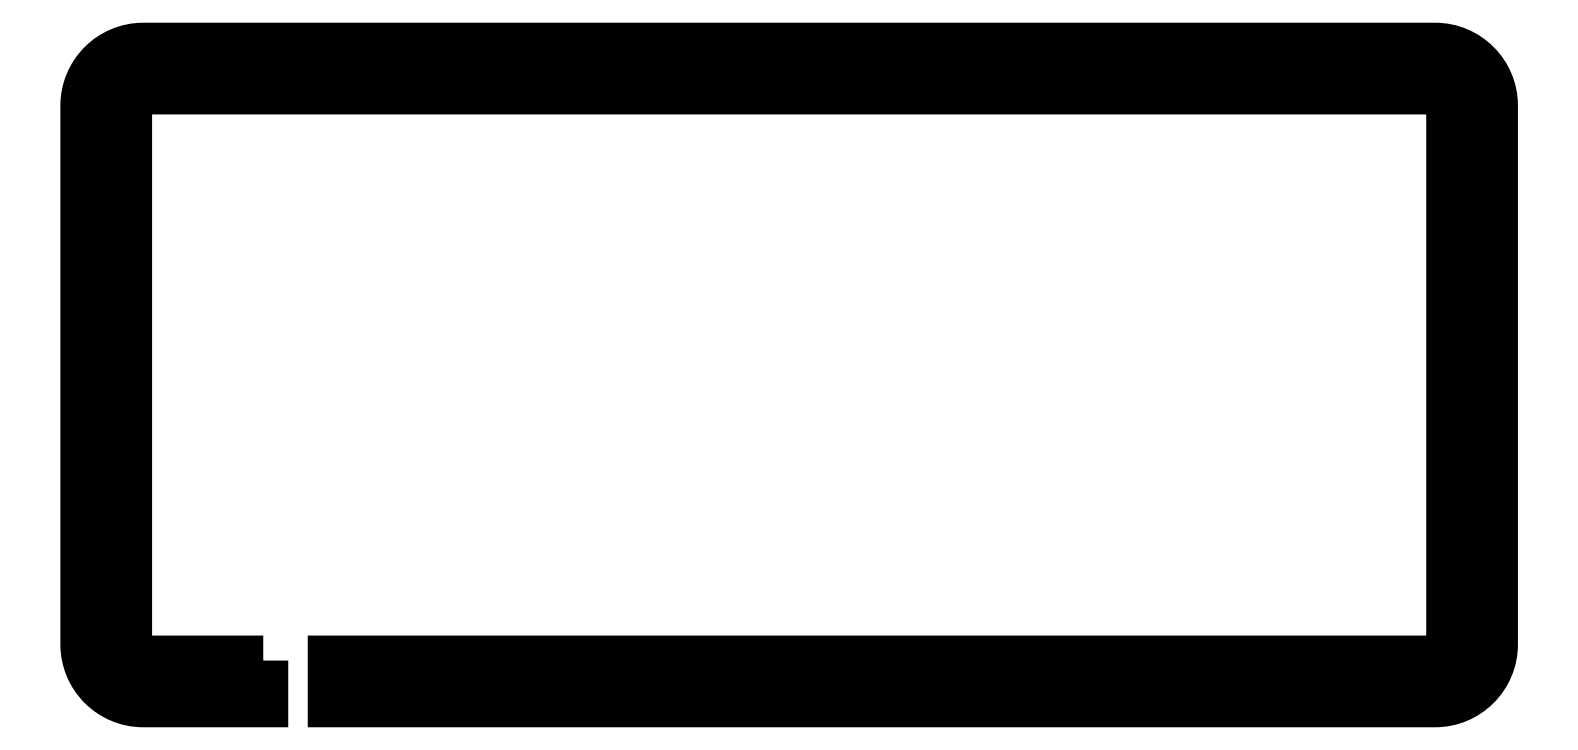
<metadata>
{"format":"dxf","ext":"dxf","renderer":"ezdxf+matplotlib","layout":"modelspace","background":"white","min_lineweight":24,"dpi":150}
</metadata>
<code>
0
SECTION
2
ENTITIES
0
LWPOLYLINE
8
0
90
20
70
1
43
0
10
-204.8
20
-0.3
10
-204.8
20
-7.5
10
-225.5
20
-7.5
42
-0.4142
10
-235.5
20
2.5
10
-235.5
20
95.5
42
-0.4142
10
-225.5
20
105.5
10
-2.5
20
105.5
42
-0.4142
10
7.5
20
95.5
10
7.5
20
2.5
42
-0.4142
10
-2.5
20
-7.5
10
-192.8
20
-7.5
10
-192.8
20
-0.3
10
-2.5
20
-0.3
42
0.4142
10
0.3
20
2.5
10
0.3
20
95.5
42
0.4142
10
-2.5
20
98.3
10
-225.5
20
98.3
42
0.4142
10
-228.3
20
95.5
10
-228.3
20
2.5
42
0.4142
10
-225.5
20
-0.3
0
LWPOLYLINE
8
0
90
6
70
1
43
0
10
2.921
20
99.7
10
1.696
20
100.9
10
0.02292
20
100.5
10
-0.4254
20
98.8
10
0.7994
20
97.57
10
2.472
20
98.02
0
LWPOLYLINE
8
0
90
6
70
1
43
0
10
-113.1
20
-1.3
10
-114.9
20
-1.3
10
-115.7
20
-2.8
10
-114.9
20
-4.3
10
-113.1
20
-4.3
10
-112.3
20
-2.8
0
LWPOLYLINE
8
0
90
6
70
1
43
0
10
-227.6
20
-0.8143
10
-228.8
20
0.3696
10
-230.4
20
-0.06375
10
-230.9
20
-1.681
10
-229.7
20
-2.865
10
-228.1
20
-2.432
0
LWPOLYLINE
8
0
90
6
70
1
43
0
10
0.7994
20
0.4254
10
-0.4254
20
-0.7994
10
0.02292
20
-2.472
10
1.696
20
-2.921
10
2.921
20
-1.696
10
2.472
20
-0.02292
0
LWPOLYLINE
8
0
90
6
70
1
43
0
10
-113.1
20
102.3
10
-114.9
20
102.3
10
-115.7
20
100.8
10
-114.9
20
99.3
10
-113.1
20
99.3
10
-112.3
20
100.8
0
LWPOLYLINE
8
0
90
6
70
1
43
0
10
-230.4
20
98.06
10
-228.8
20
97.63
10
-227.6
20
98.81
10
-228.1
20
100.4
10
-229.7
20
100.9
10
-230.9
20
99.68
0
ENDSEC
0
EOF

</code>
